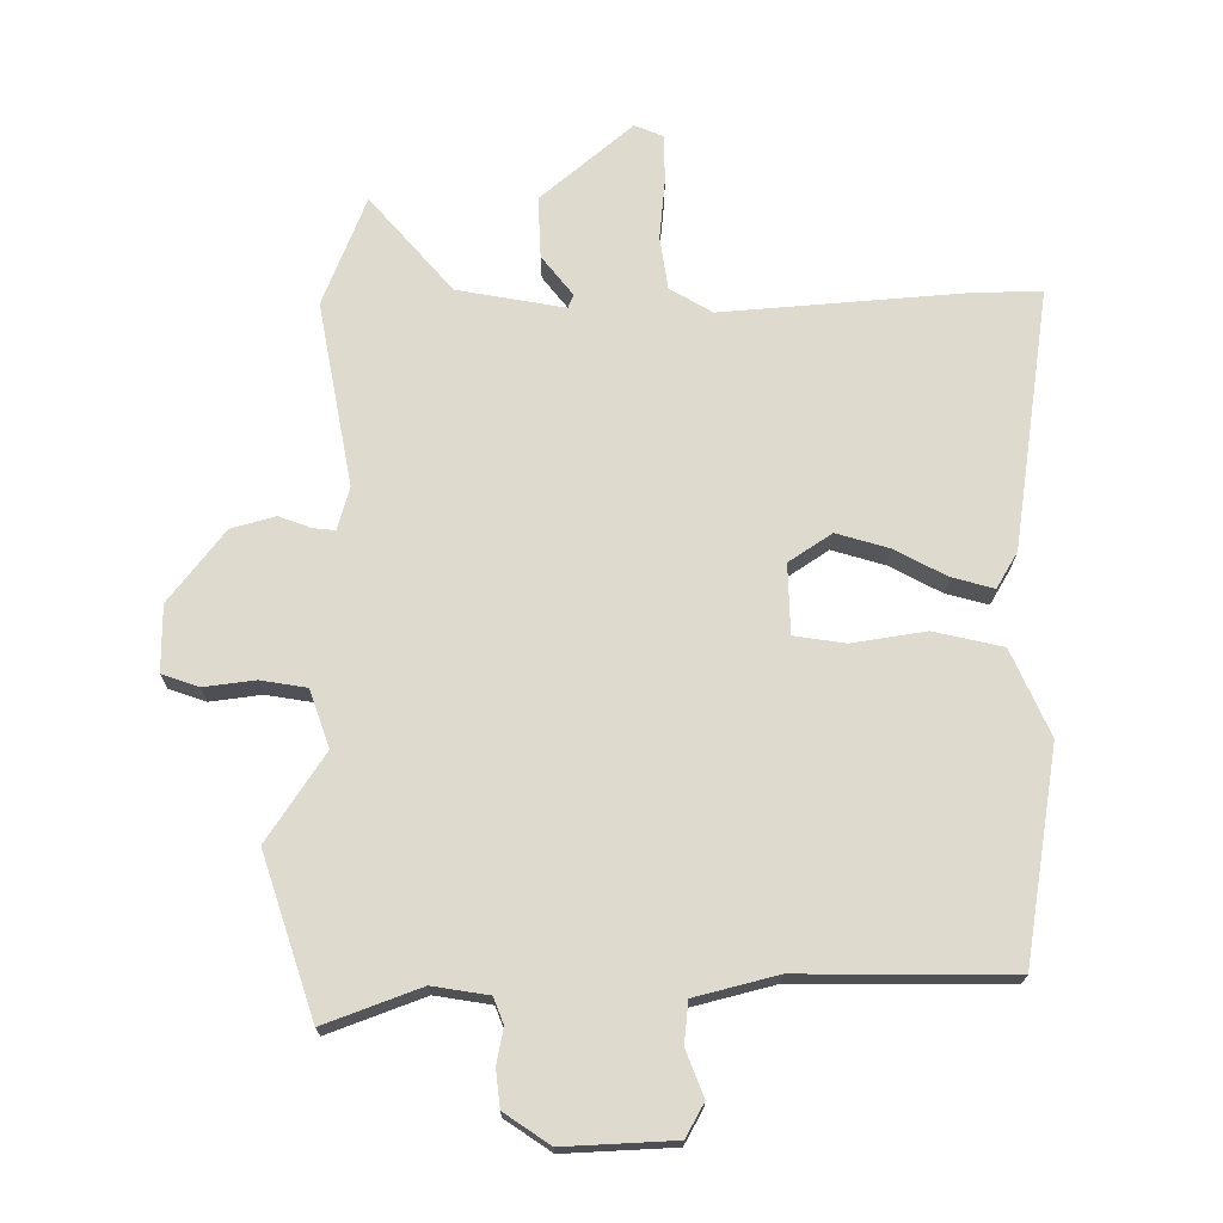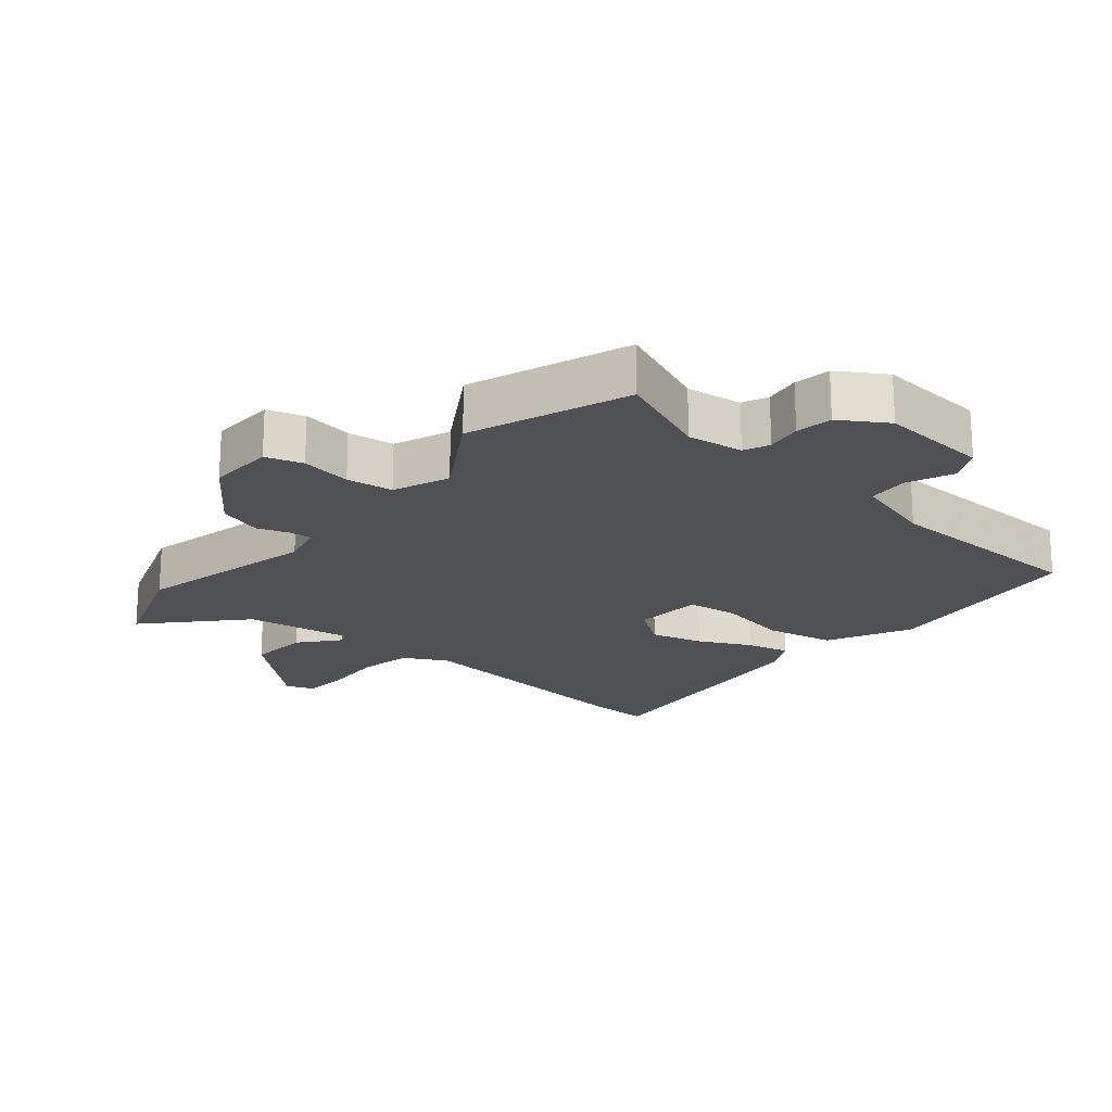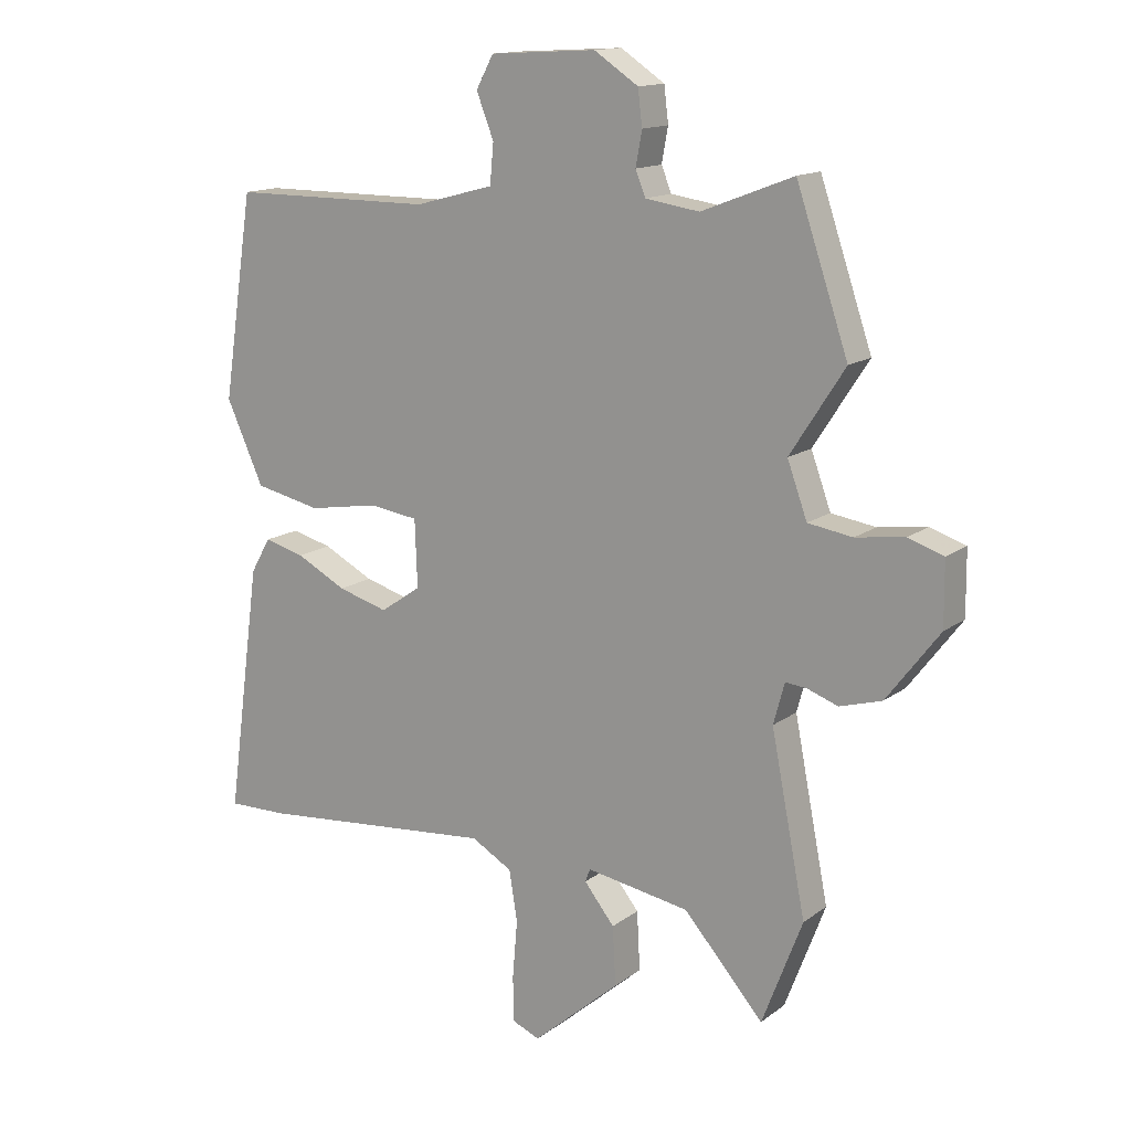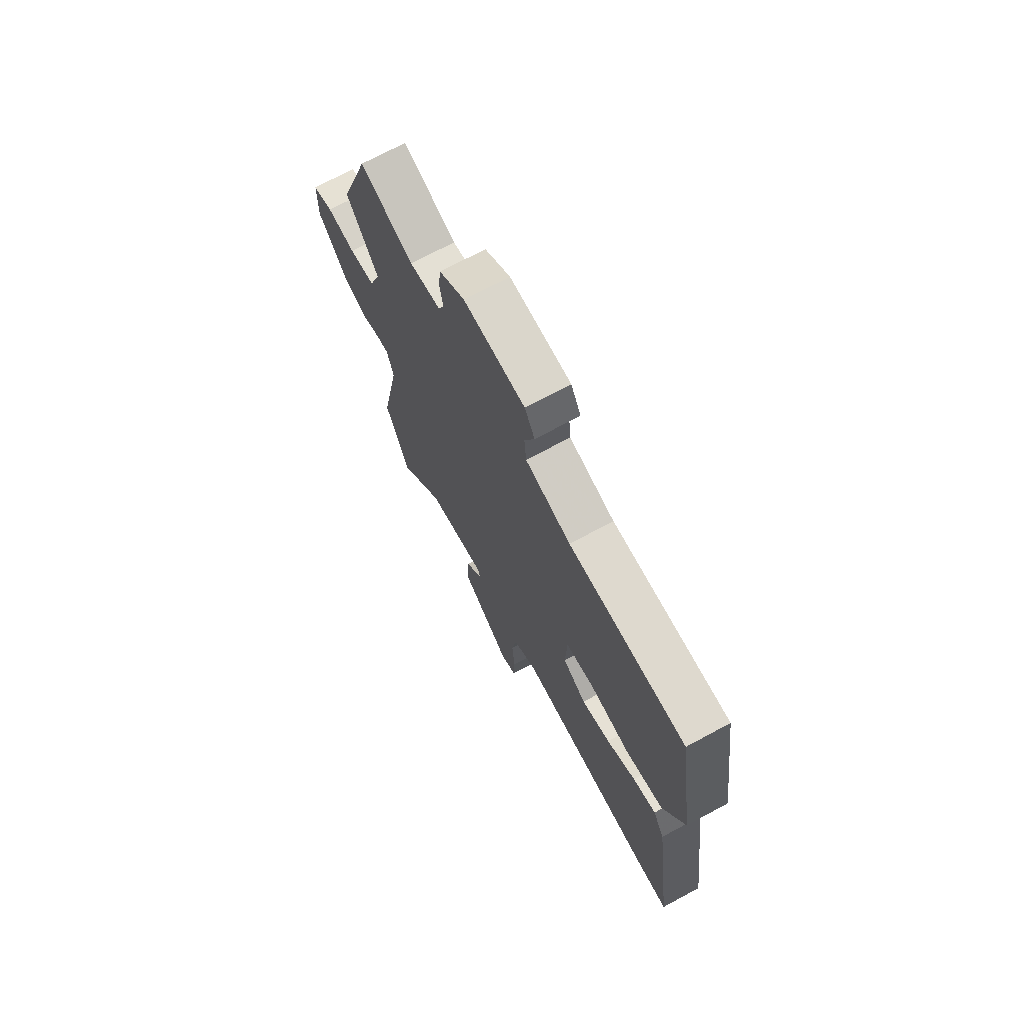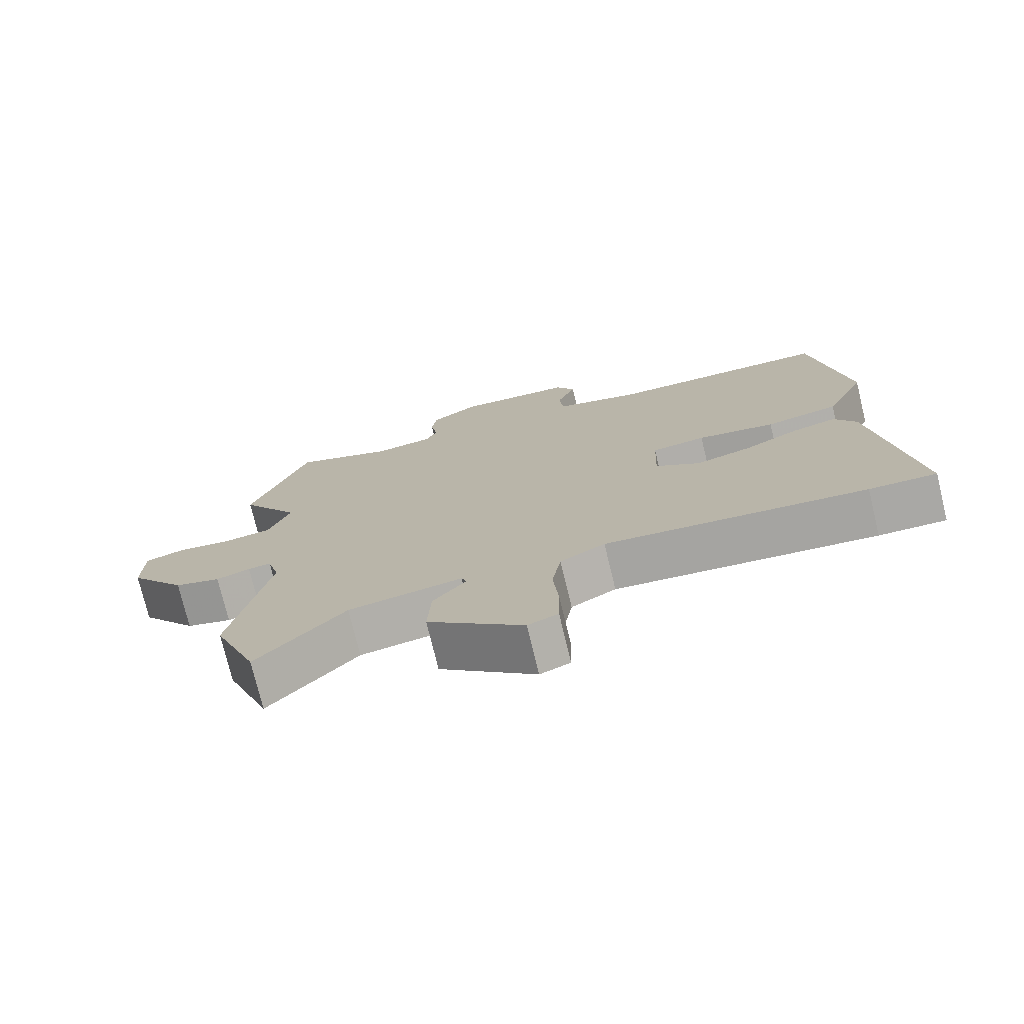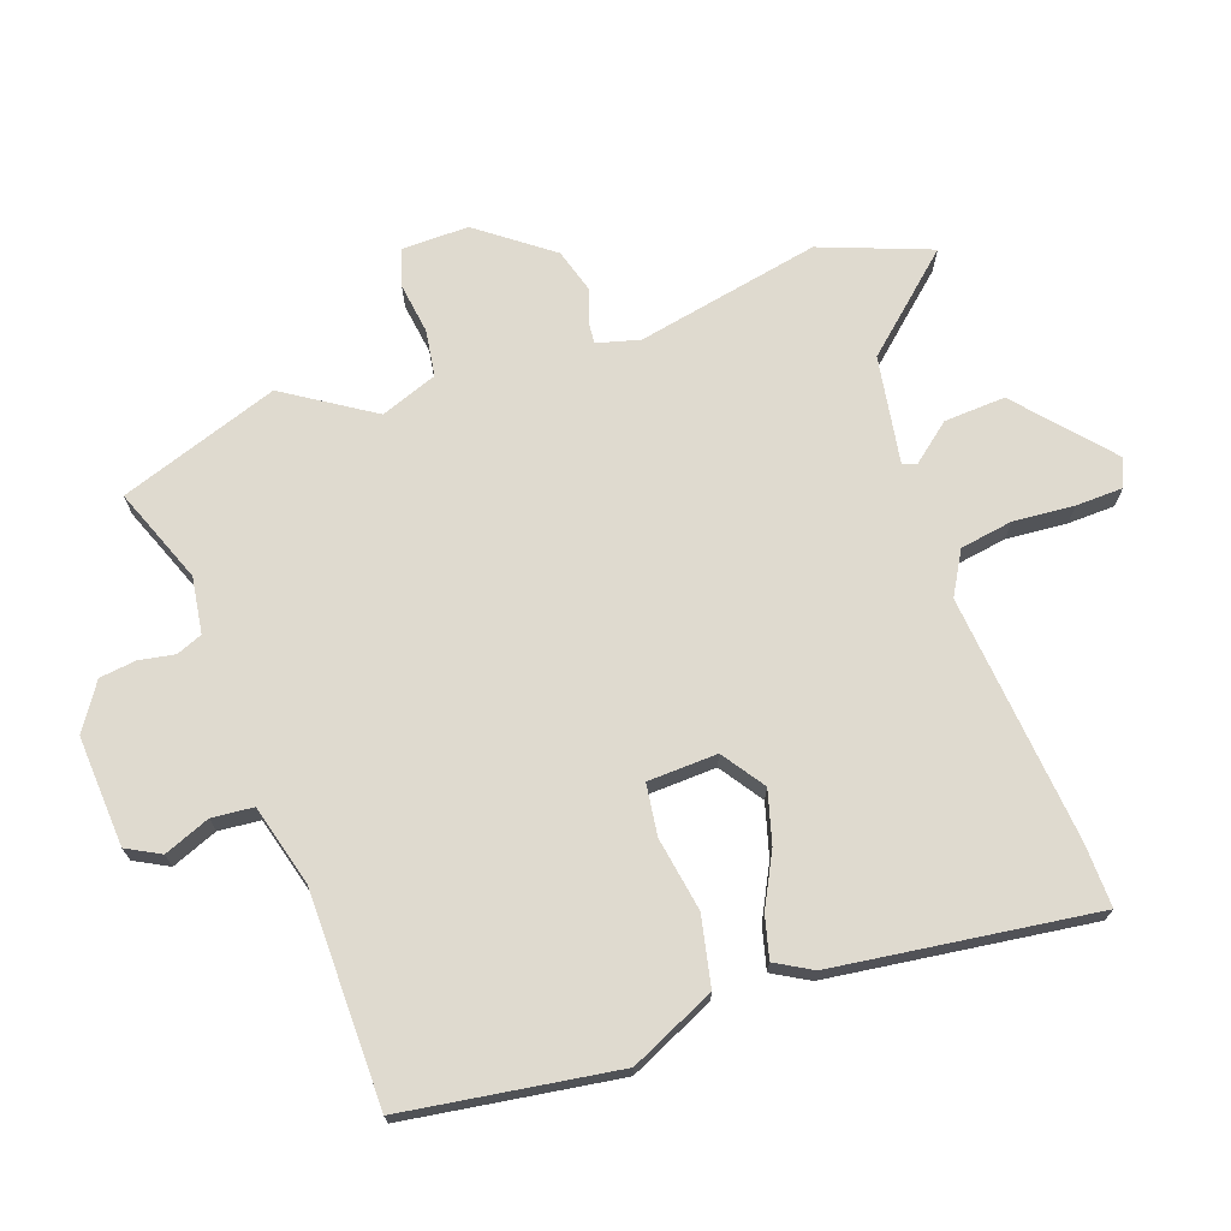
<metadata>
{"format":"obj","ext":"obj","renderer":"f3d","projection":"perspective","resolution":1024,"background":"white","views":[{"elev":71.3,"azim":0.4,"up":"+Y"},{"elev":-19.8,"azim":-41.4,"up":"+Y"},{"elev":14.4,"azim":-146.9,"up":"+Z"},{"elev":71.4,"azim":61.7,"up":"+Z"},{"elev":-75.5,"azim":13.6,"up":"+Z"},{"elev":70.9,"azim":70.4,"up":"+Y"}]}
</metadata>
<code>
v -0.556 0.07 0.334
v -0.472 0.07 0.581
v -0.324 0.07 0.524
v -0.237 0.07 0.537
v -0.221 0.07 0.577
v -0.231 0.07 0.632
v -0.224 0.07 0.689
v -0.153 0.07 0.736
v 0.018 0.07 0.726
v 0.046 0.07 0.674
v 0.018 0.07 0.603
v 0.024 0.07 0.539
v 0.151 0.07 0.505
v 0.478 0.07 0.504
v 0.528 0.07 0.176
v 0.468 0.07 0.044
v 0.361 0.07 0.021
v 0.247 0.07 0.04
v 0.168 0.07 0.029
v 0.164 0.07 -0.079
v 0.23 0.07 -0.124
v 0.311 0.07 -0.101
v 0.392 0.07 -0.059
v 0.457 0.07 -0.042
v 0.489 0.07 -0.098
v 0.544 0.07 -0.501
v 0.446 0.07 -0.499
v 0.063 0.07 -0.464
v -0.003 0.07 -0.502
v -0.016 0.07 -0.584
v -0.008 0.07 -0.678
v -0.01 0.07 -0.751
v -0.054 0.07 -0.769
v -0.195 0.07 -0.647
v -0.19 0.07 -0.552
v -0.141 0.07 -0.491
v -0.149 0.07 -0.47
v -0.316 0.07 -0.498
v -0.445 0.07 -0.644
v -0.51 0.07 -0.474
v -0.454 0.07 -0.189
v -0.472 0.07 -0.123
v -0.506 0.07 -0.126
v -0.556 0.07 -0.144
v -0.624 0.07 -0.124
v -0.709 0.07 -0.012
v -0.708 0.07 0.091
v -0.651 0.07 0.11
v -0.572 0.07 0.099
v -0.5 0.07 0.11
v -0.468 0.07 0.198
v -0.556 0 0.334
v -0.472 0 0.581
v -0.324 0 0.524
v -0.237 0 0.537
v -0.221 0 0.577
v -0.231 0 0.632
v -0.224 0 0.689
v -0.153 0 0.736
v 0.018 0 0.726
v 0.046 0 0.674
v 0.018 0 0.603
v 0.024 0 0.539
v 0.151 0 0.505
v 0.478 0 0.504
v 0.528 0 0.176
v 0.468 0 0.044
v 0.361 0 0.021
v 0.247 0 0.04
v 0.168 0 0.029
v 0.164 0 -0.079
v 0.23 0 -0.124
v 0.311 0 -0.101
v 0.392 0 -0.059
v 0.457 0 -0.042
v 0.489 0 -0.098
v 0.544 0 -0.501
v 0.446 0 -0.499
v 0.063 0 -0.464
v -0.003 0 -0.502
v -0.016 0 -0.584
v -0.008 0 -0.678
v -0.01 0 -0.751
v -0.054 0 -0.769
v -0.195 0 -0.647
v -0.19 0 -0.552
v -0.141 0 -0.491
v -0.149 0 -0.47
v -0.316 0 -0.498
v -0.445 0 -0.644
v -0.51 0 -0.474
v -0.454 0 -0.189
v -0.472 0 -0.123
v -0.506 0 -0.126
v -0.556 0 -0.144
v -0.624 0 -0.124
v -0.709 0 -0.012
v -0.708 0 0.091
v -0.651 0 0.11
v -0.572 0 0.099
v -0.5 0 0.11
v -0.468 0 0.198
f 47 48 49
f 46 47 49
f 45 46 49
f 44 45 49
f 43 44 49
f 42 43 49 50
f 41 42 50 51
f 38 39 40 41
f 37 38 41 51
f 34 35 36
f 33 34 36
f 32 33 36
f 31 32 36
f 30 31 36
f 29 30 36 37
f 28 29 37 51
f 26 27 28
f 25 26 28
f 24 25 28
f 23 24 28
f 22 23 28
f 21 22 28
f 28 51 1
f 21 28 1
f 20 21 1
f 16 17 18
f 15 16 18
f 14 15 18
f 13 14 18
f 12 13 18 19
f 9 10 11
f 8 9 11
f 7 8 11
f 6 7 11
f 5 6 11
f 4 5 11 12
f 19 20 1
f 12 19 1
f 4 12 1
f 3 4 1
f 1 2 3
f 100 99 98
f 100 98 97
f 100 97 96
f 100 96 95
f 100 95 94
f 101 100 94 93
f 102 101 93 92
f 92 91 90 89
f 102 92 89 88
f 87 86 85
f 87 85 84
f 87 84 83
f 87 83 82
f 87 82 81
f 88 87 81 80
f 102 88 80 79
f 79 78 77
f 79 77 76
f 79 76 75
f 79 75 74
f 79 74 73
f 79 73 72
f 52 102 79
f 52 79 72
f 52 72 71
f 69 68 67
f 69 67 66
f 69 66 65
f 69 65 64
f 70 69 64 63
f 62 61 60
f 62 60 59
f 62 59 58
f 62 58 57
f 62 57 56
f 63 62 56 55
f 52 71 70
f 52 70 63
f 52 63 55
f 52 55 54
f 54 53 52
f 1 52 53 2
f 2 53 54 3
f 3 54 55 4
f 4 55 56 5
f 5 56 57 6
f 6 57 58 7
f 7 58 59 8
f 8 59 60 9
f 9 60 61 10
f 10 61 62 11
f 11 62 63 12
f 12 63 64 13
f 13 64 65 14
f 14 65 66 15
f 15 66 67 16
f 16 67 68 17
f 17 68 69 18
f 18 69 70 19
f 19 70 71 20
f 20 71 72 21
f 21 72 73 22
f 22 73 74 23
f 23 74 75 24
f 24 75 76 25
f 25 76 77 26
f 26 77 78 27
f 27 78 79 28
f 28 79 80 29
f 29 80 81 30
f 30 81 82 31
f 31 82 83 32
f 32 83 84 33
f 33 84 85 34
f 34 85 86 35
f 35 86 87 36
f 36 87 88 37
f 37 88 89 38
f 38 89 90 39
f 39 90 91 40
f 40 91 92 41
f 41 92 93 42
f 42 93 94 43
f 43 94 95 44
f 44 95 96 45
f 45 96 97 46
f 46 97 98 47
f 47 98 99 48
f 48 99 100 49
f 49 100 101 50
f 50 101 102 51
f 51 102 52 1

</code>
